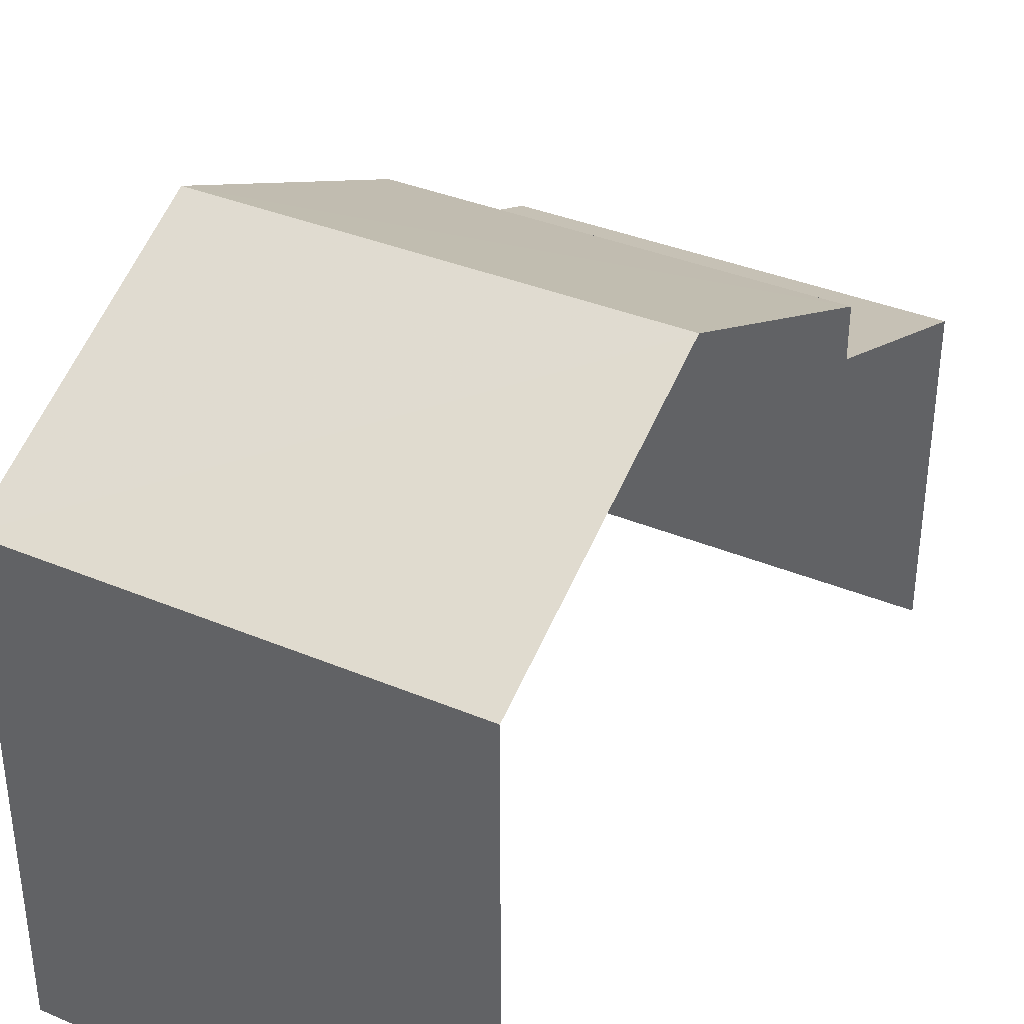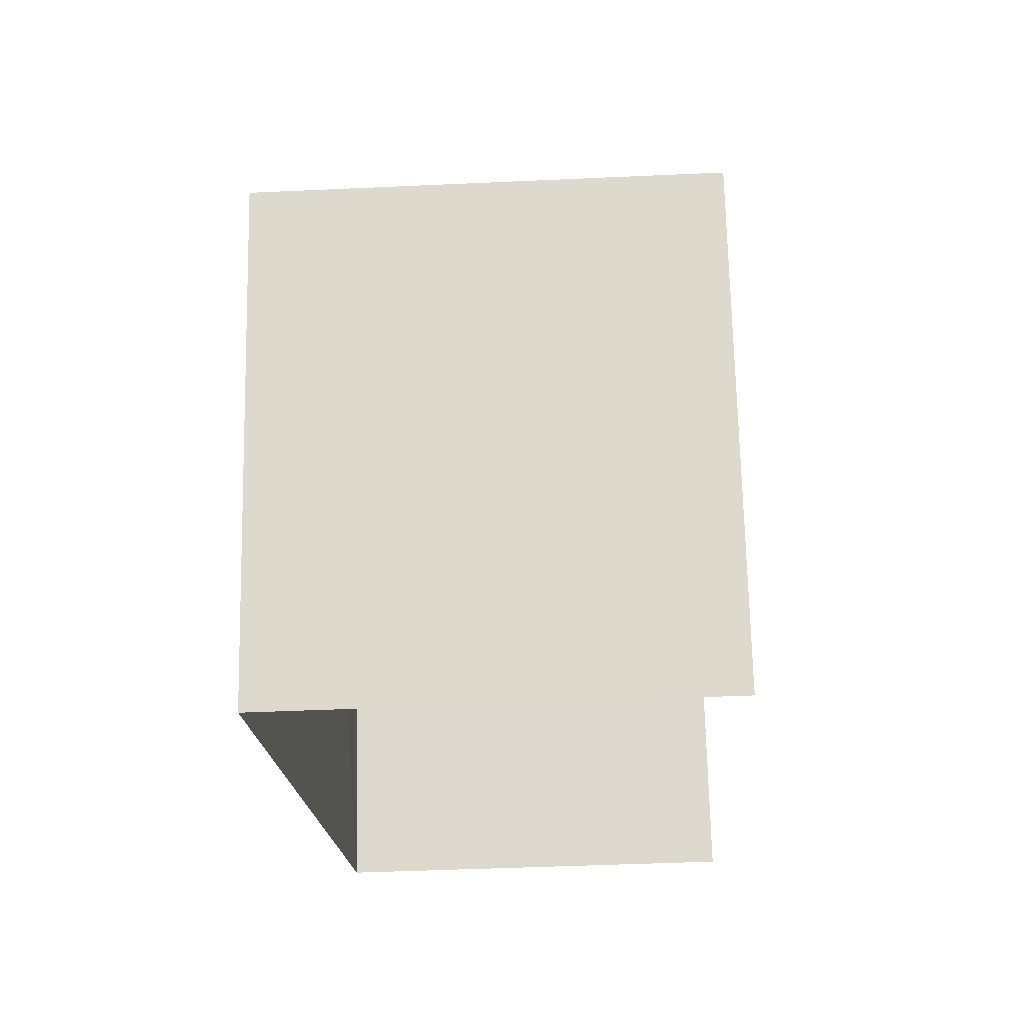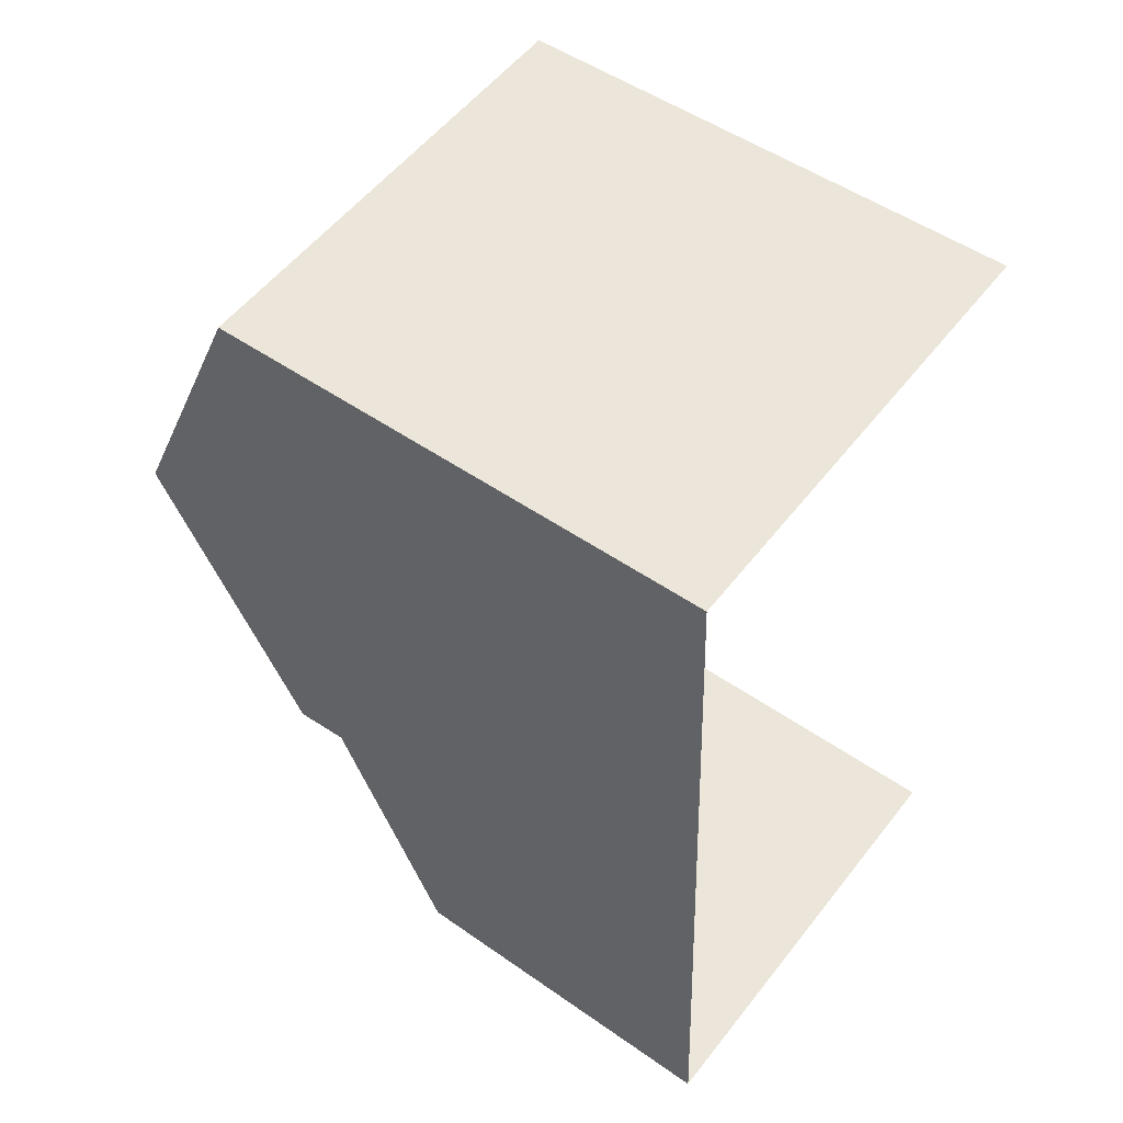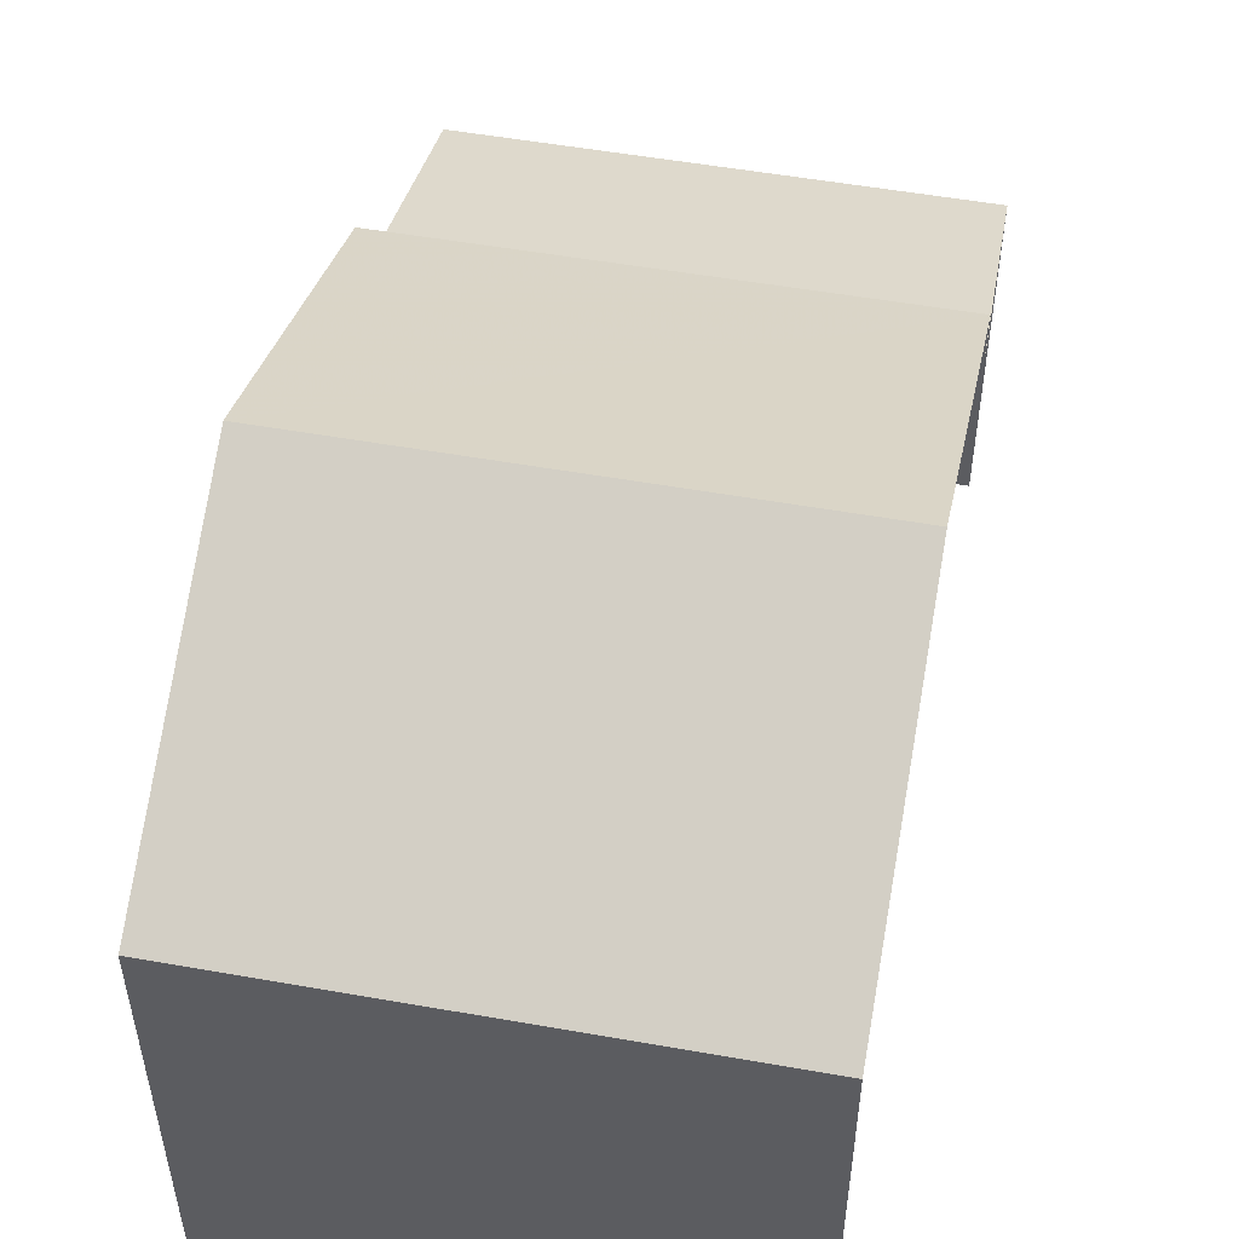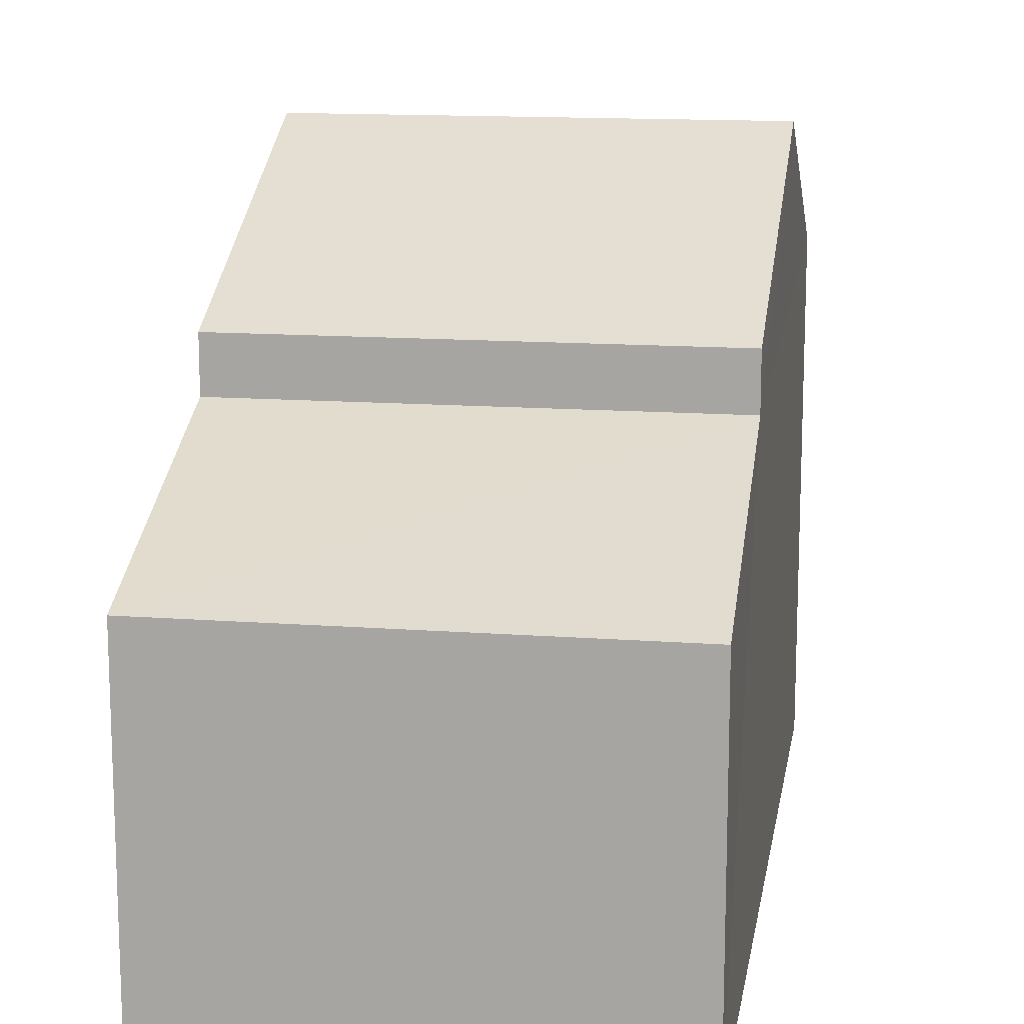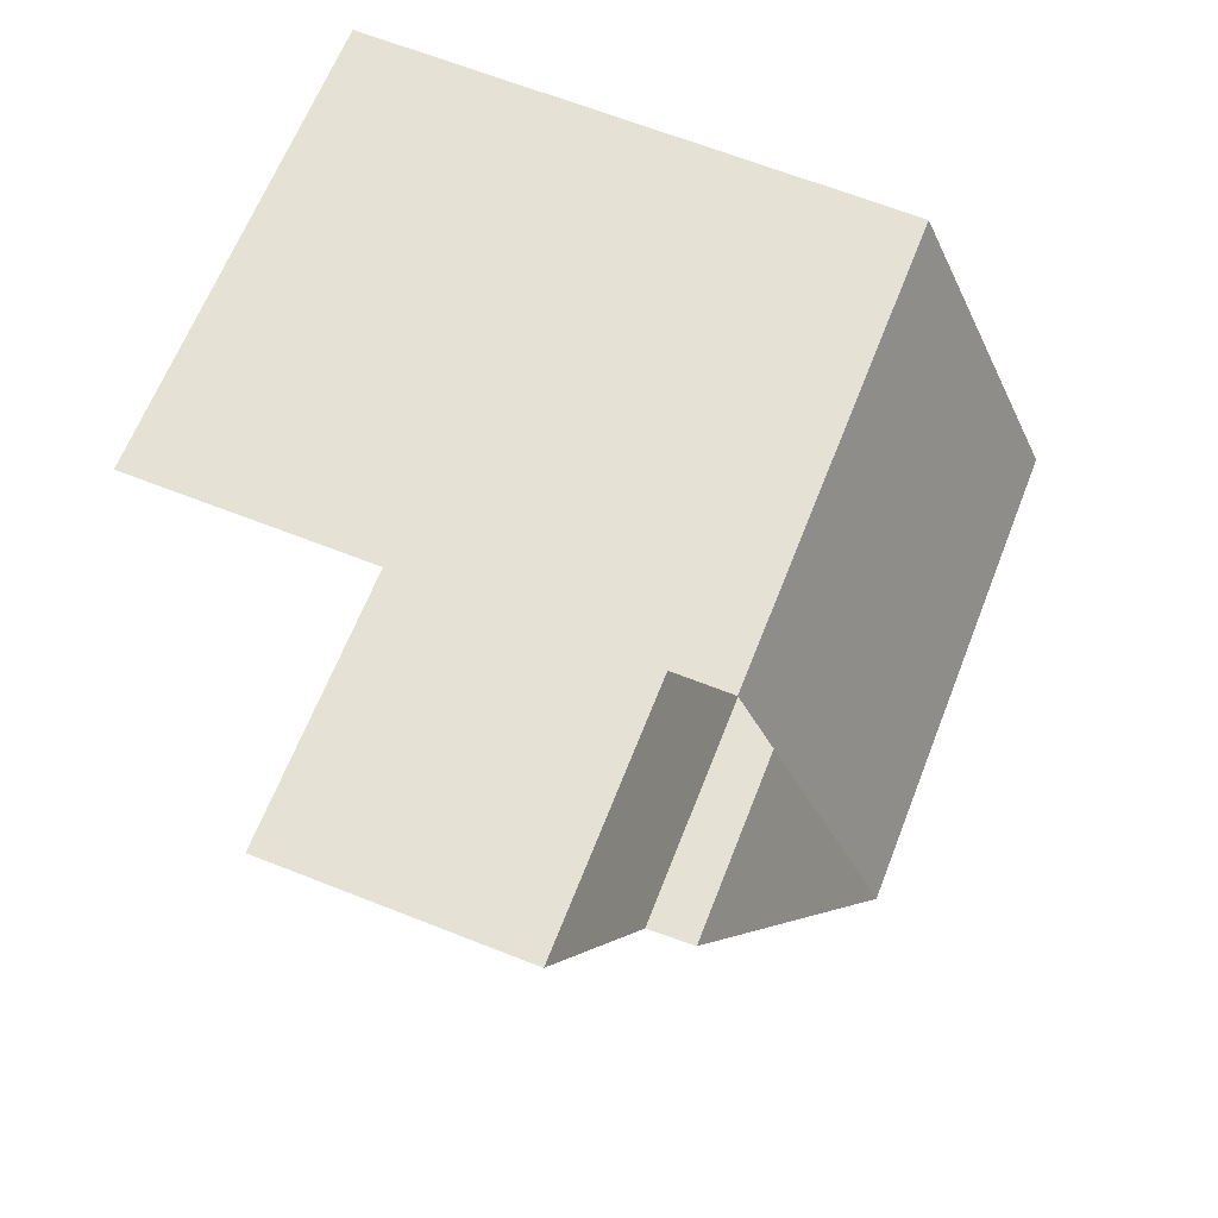
<metadata>
{"format":"obj","ext":"obj","renderer":"f3d","projection":"perspective","resolution":1024,"background":"white","views":[{"elev":36.4,"azim":-154.1,"up":"+Z"},{"elev":71.0,"azim":178.7,"up":"+Y"},{"elev":50.9,"azim":127.2,"up":"+Y"},{"elev":53.4,"azim":-172.1,"up":"+Z"},{"elev":14.0,"azim":6.5,"up":"+Z"},{"elev":67.3,"azim":-68.6,"up":"+Y"}]}
</metadata>
<code>
v -3.723e+05 -1.054e+05 24.33
v -3.723e+05 -1.054e+05 24.33
v -3.722e+05 -1.054e+05 24.33
v -3.722e+05 -1.054e+05 24.33
v -3.723e+05 -1.054e+05 30.18
v -3.722e+05 -1.054e+05 30.18
v -3.722e+05 -1.054e+05 31.84
v -3.723e+05 -1.054e+05 31.84
v -3.722e+05 -1.054e+05 30.18
v -3.723e+05 -1.054e+05 30.18
v -3.722e+05 -1.054e+05 29.57
v -3.723e+05 -1.054e+05 28.33
v -3.722e+05 -1.054e+05 28.33
v -3.723e+05 -1.054e+05 29.57
f 1 2 3
f 4 1 3
f 8 10 14
f 5 8 14
f 10 2 14
f 14 2 1
f 14 1 12
f 5 6 7
f 8 5 7
f 9 10 8
f 7 9 8
f 11 12 13
f 11 14 12
f 13 1 4
f 13 12 1
f 11 6 5
f 14 11 5
f 9 7 11
f 9 11 3
f 7 6 11
f 3 11 4
f 4 11 13
f 10 3 2
f 10 9 3

</code>
